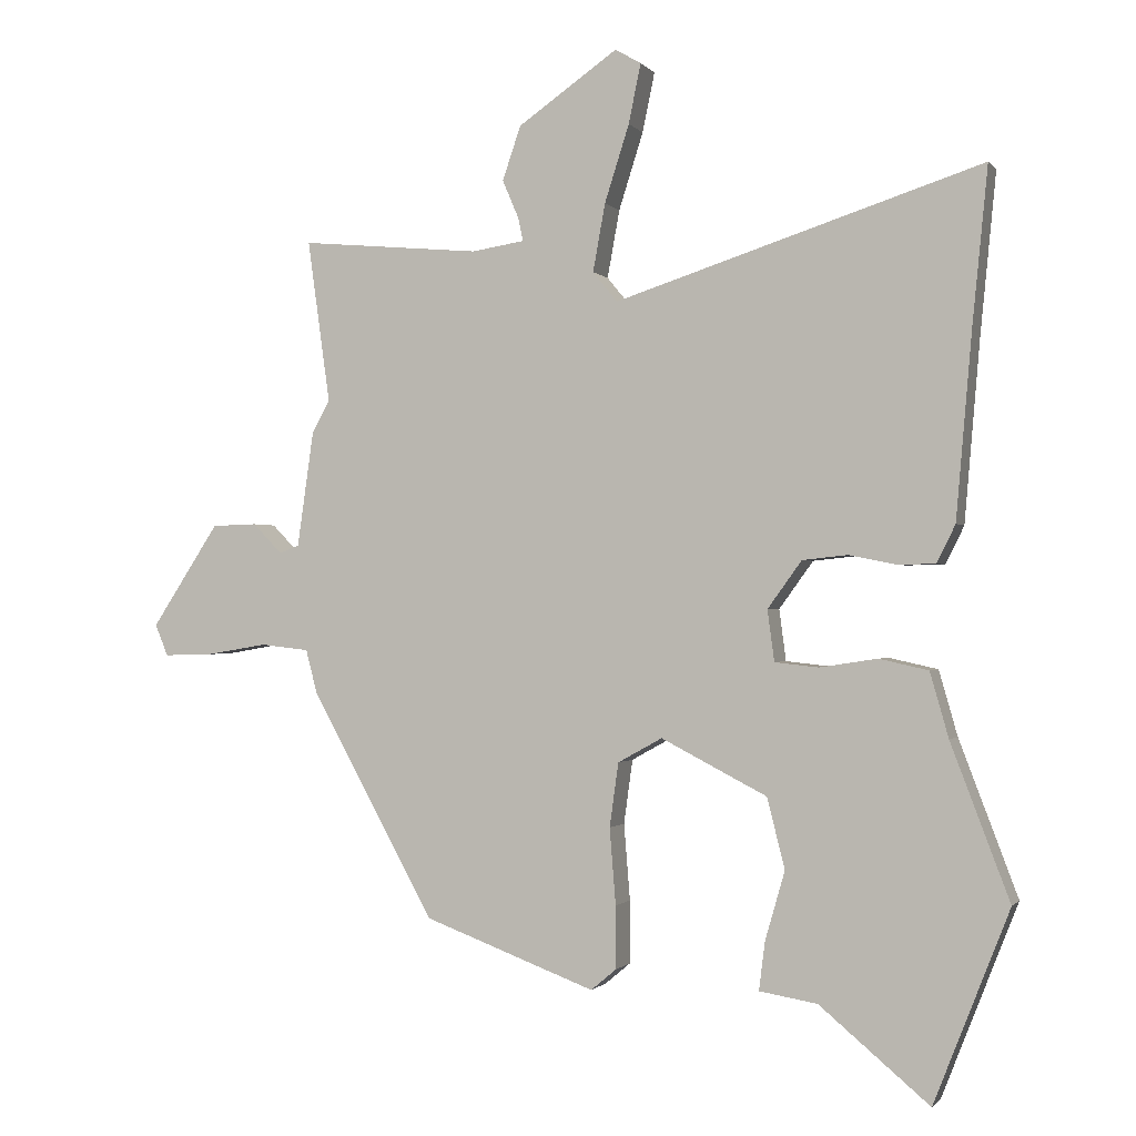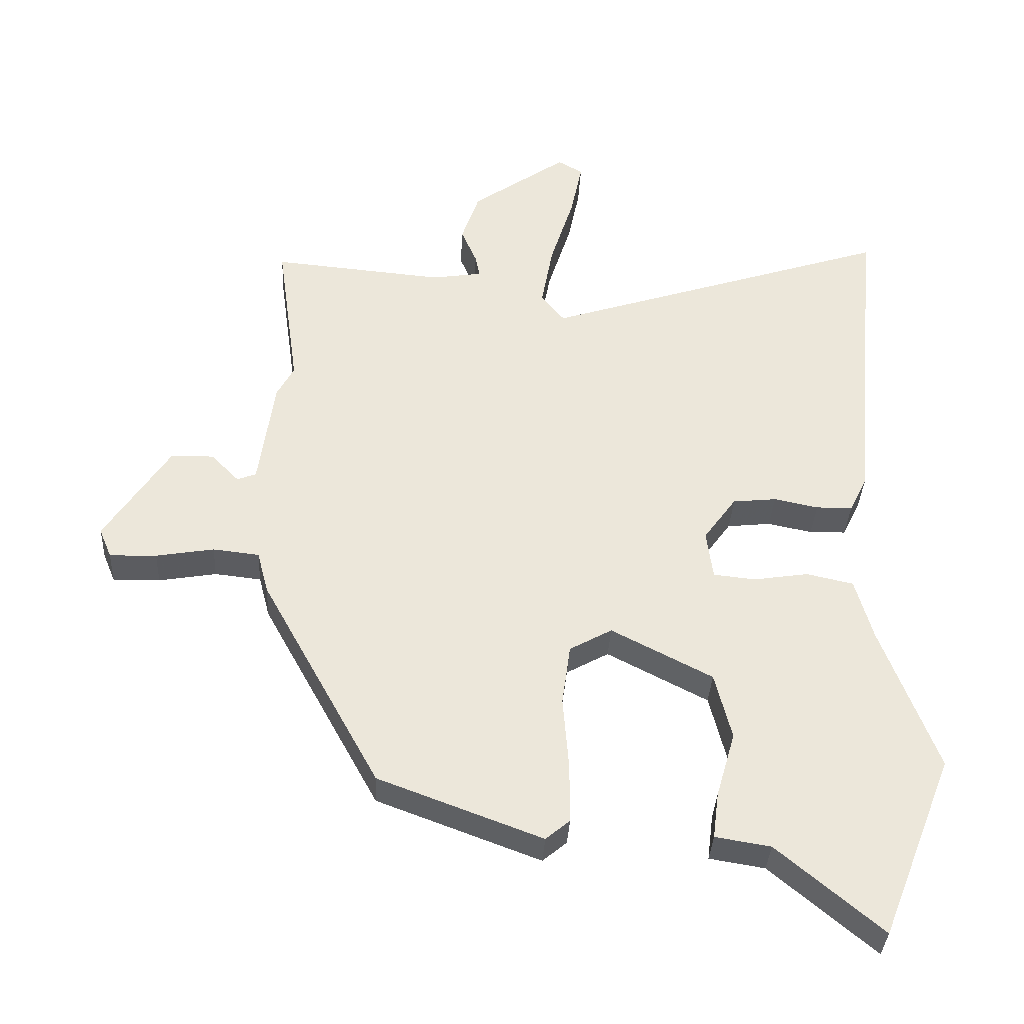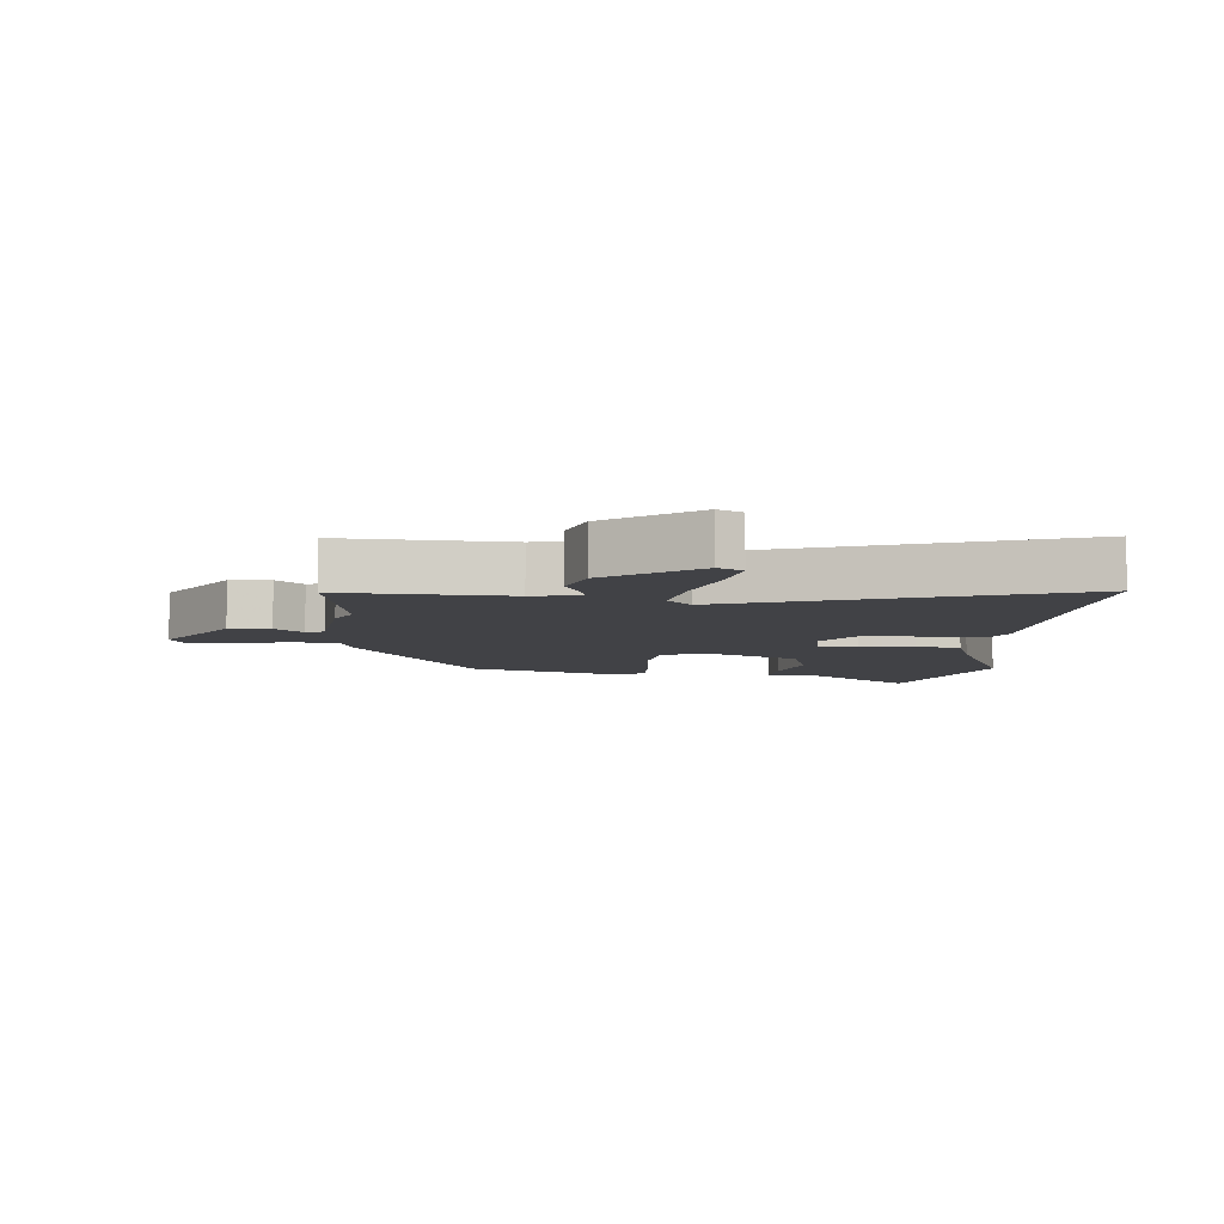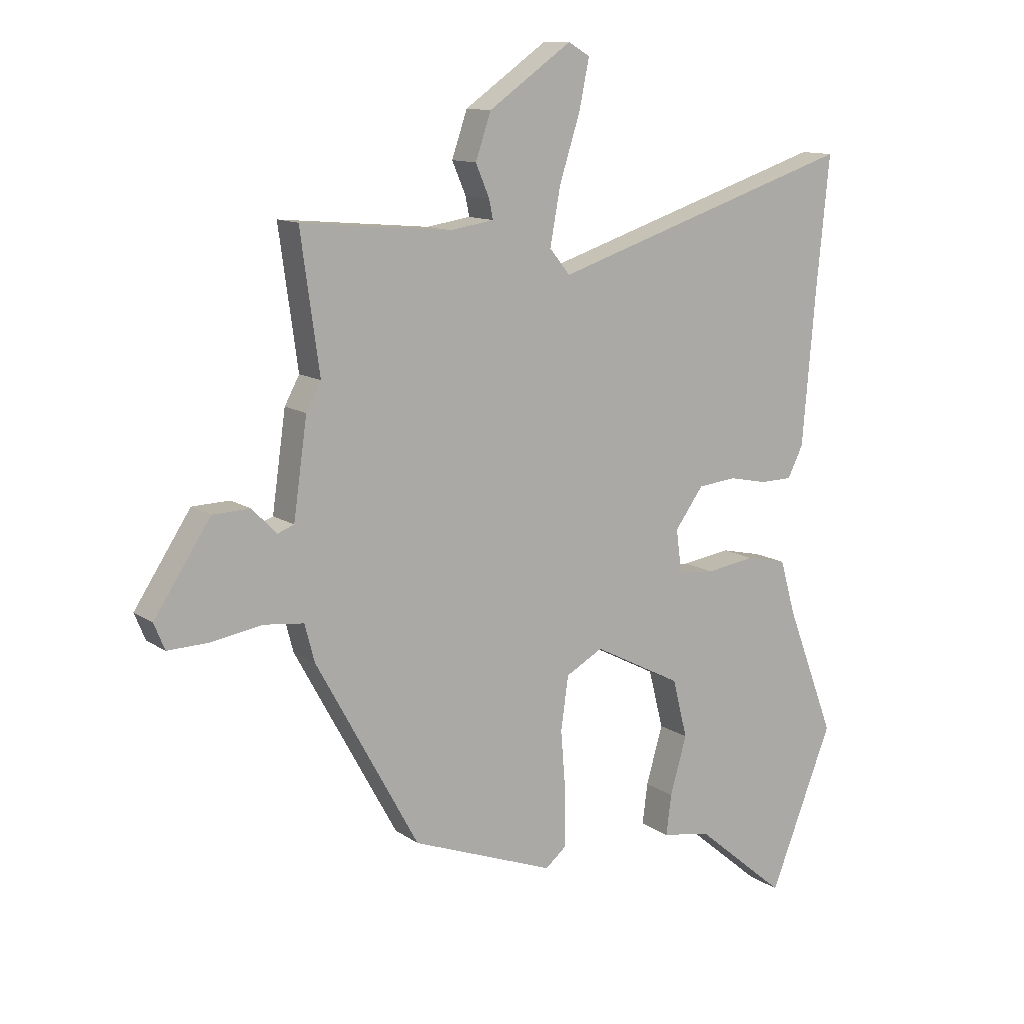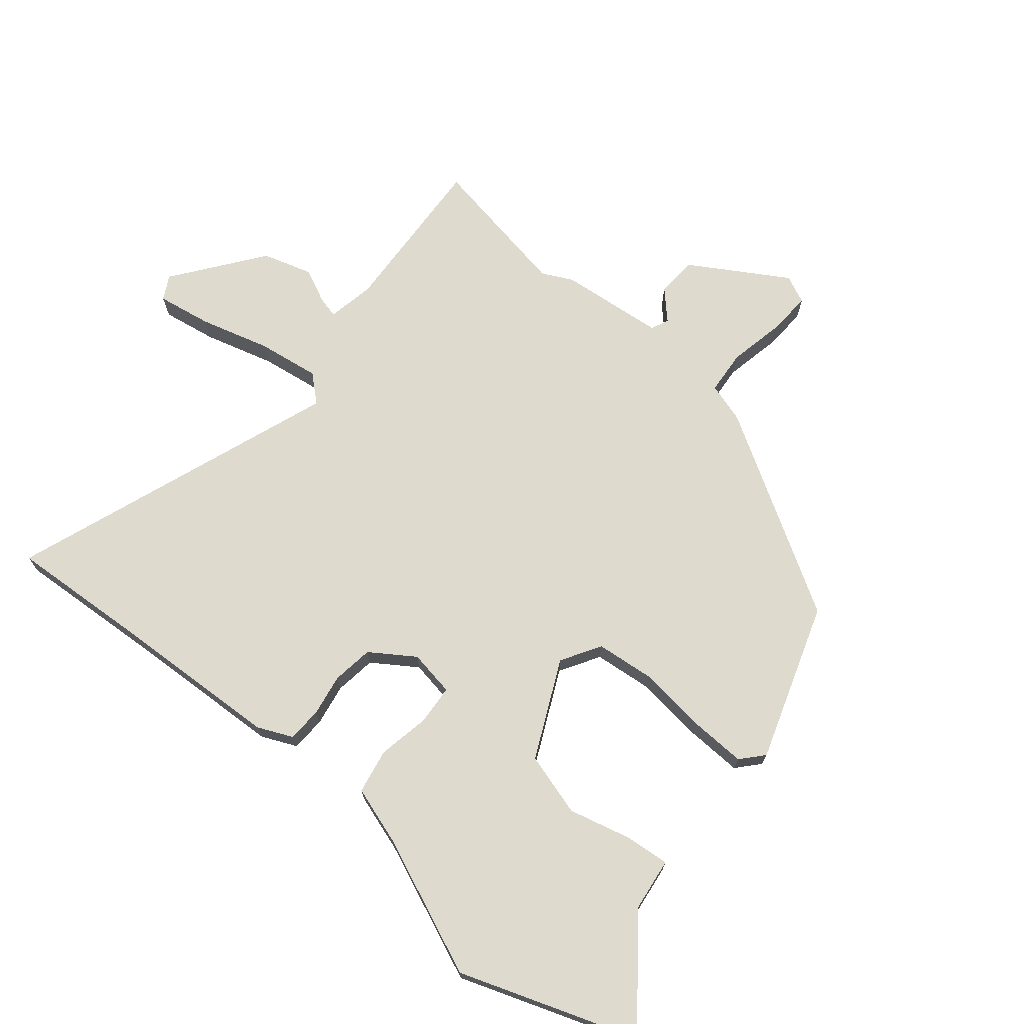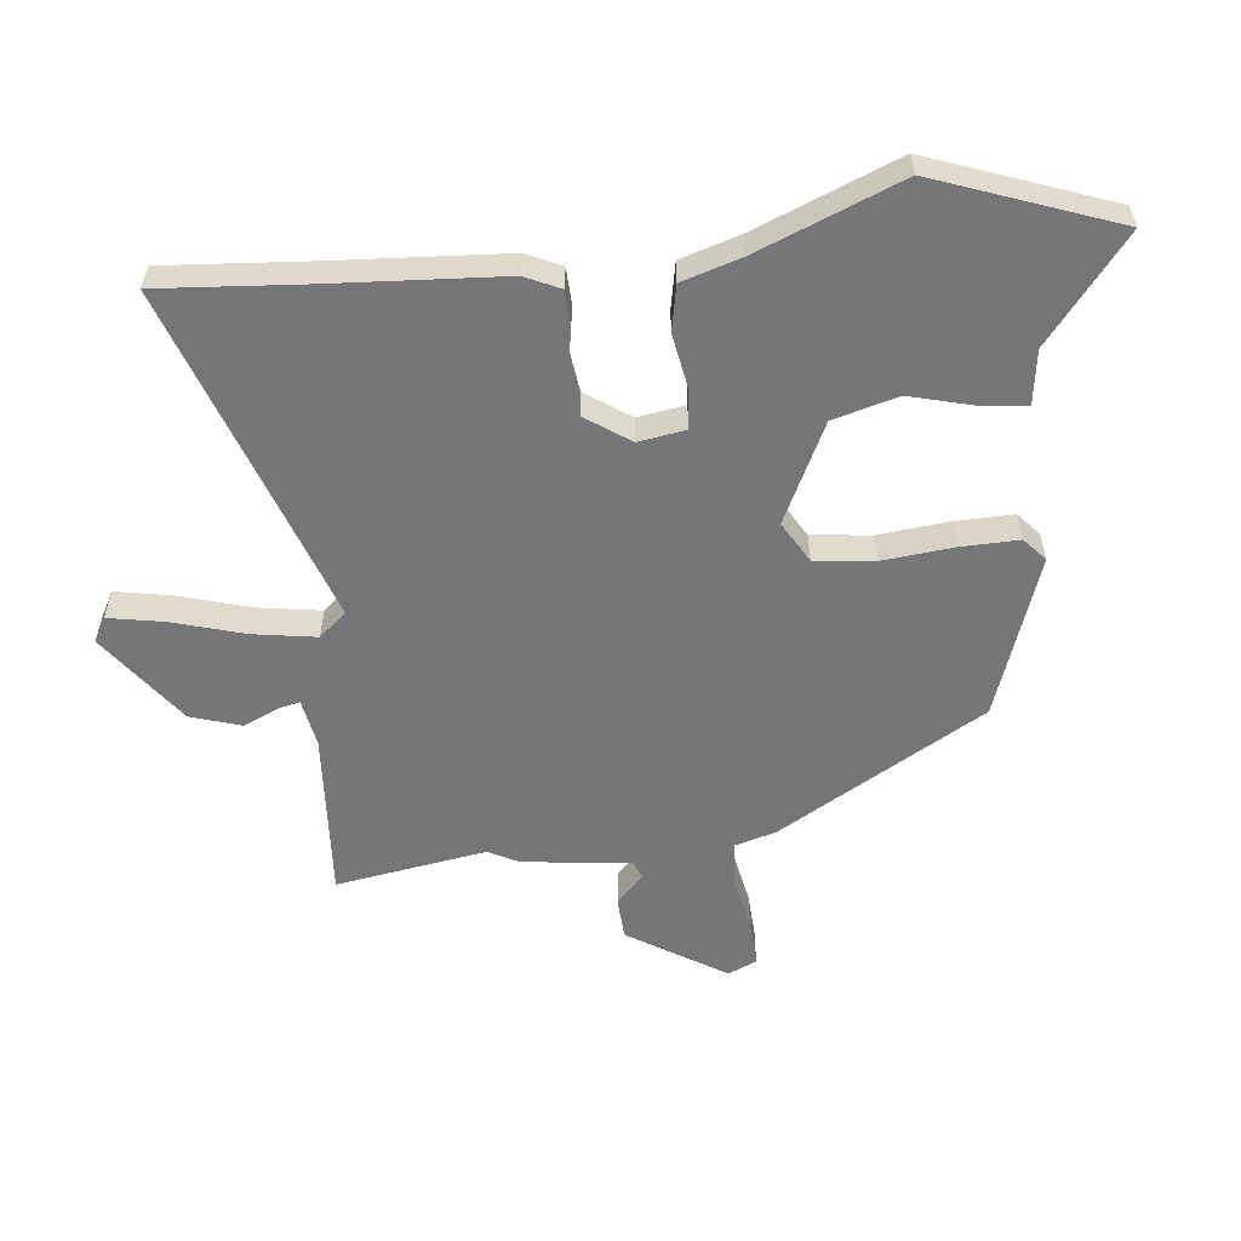
<metadata>
{"format":"obj","ext":"obj","renderer":"f3d","projection":"perspective","resolution":1024,"background":"white","views":[{"elev":-0.8,"azim":18.4,"up":"+Z"},{"elev":-35.3,"azim":-2.9,"up":"+Z"},{"elev":-6.7,"azim":-2.9,"up":"+Y"},{"elev":12.0,"azim":-32.9,"up":"+Z"},{"elev":71.3,"azim":131.6,"up":"+Y"},{"elev":-56.8,"azim":97.4,"up":"+Y"}]}
</metadata>
<code>
v 0.513 0.07 0.634
v 0.49 0.07 0.402
v 0.467 0.07 0.134
v 0.44 0.07 0.079
v 0.384 0.07 0.078
v 0.316 0.07 0.092
v 0.249 0.07 0.085
v 0.199 0.07 0.016
v 0.209 0.07 -0.059
v 0.273 0.07 -0.066
v 0.358 0.07 -0.053
v 0.43 0.07 -0.069
v 0.457 0.07 -0.164
v 0.543 0.07 -0.391
v 0.432 0.07 -0.673
v 0.271 0.07 -0.538
v 0.186 0.07 -0.524
v 0.195 0.07 -0.453
v 0.224 0.07 -0.352
v 0.198 0.07 -0.249
v 0.043 0.07 -0.169
v -0.022 0.07 -0.205
v -0.035 0.07 -0.299
v -0.026 0.07 -0.411
v -0.026 0.07 -0.503
v -0.063 0.07 -0.534
v -0.314 0.07 -0.44
v -0.495 0.07 -0.111
v -0.512 0.07 -0.046
v -0.583 0.07 -0.038
v -0.672 0.07 -0.053
v -0.744 0.07 -0.055
v -0.763 0.07 -0.009
v -0.664 0.07 0.142
v -0.598 0.07 0.144
v -0.555 0.07 0.1
v -0.526 0.07 0.111
v -0.502 0.07 0.28
v -0.476 0.07 0.328
v -0.509 0.07 0.566
v -0.245 0.07 0.542
v -0.168 0.07 0.554
v -0.175 0.07 0.588
v -0.199 0.07 0.644
v -0.172 0.07 0.723
v -0.026 0.07 0.825
v 0.012 0.07 0.803
v -0.006 0.07 0.716
v -0.042 0.07 0.603
v -0.06 0.07 0.504
v -0.024 0.07 0.46
v 0.513 0 0.634
v 0.49 0 0.402
v 0.467 0 0.134
v 0.44 0 0.079
v 0.384 0 0.078
v 0.316 0 0.092
v 0.249 0 0.085
v 0.199 0 0.016
v 0.209 0 -0.059
v 0.273 0 -0.066
v 0.358 0 -0.053
v 0.43 0 -0.069
v 0.457 0 -0.164
v 0.543 0 -0.391
v 0.432 0 -0.673
v 0.271 0 -0.538
v 0.186 0 -0.524
v 0.195 0 -0.453
v 0.224 0 -0.352
v 0.198 0 -0.249
v 0.043 0 -0.169
v -0.022 0 -0.205
v -0.035 0 -0.299
v -0.026 0 -0.411
v -0.026 0 -0.503
v -0.063 0 -0.534
v -0.314 0 -0.44
v -0.495 0 -0.111
v -0.512 0 -0.046
v -0.583 0 -0.038
v -0.672 0 -0.053
v -0.744 0 -0.055
v -0.763 0 -0.009
v -0.664 0 0.142
v -0.598 0 0.144
v -0.555 0 0.1
v -0.526 0 0.111
v -0.502 0 0.28
v -0.476 0 0.328
v -0.509 0 0.566
v -0.245 0 0.542
v -0.168 0 0.554
v -0.175 0 0.588
v -0.199 0 0.644
v -0.172 0 0.723
v -0.026 0 0.825
v 0.012 0 0.803
v -0.006 0 0.716
v -0.042 0 0.603
v -0.06 0 0.504
v -0.024 0 0.46
f 47 48 49
f 46 47 49
f 45 46 49
f 44 45 49
f 43 44 49
f 42 43 49 50
f 41 42 50 51
f 39 40 41 51
f 37 38 39 51
f 34 35 36
f 33 34 36
f 32 33 36
f 31 32 36
f 30 31 36
f 29 30 36 37
f 28 29 37
f 27 28 37
f 26 27 37
f 25 26 37
f 24 25 37
f 23 24 37
f 22 23 37 51
f 16 17 18 19
f 16 19 20
f 15 16 20
f 14 15 20
f 13 14 20
f 13 20 21
f 12 13 21
f 11 12 21
f 10 11 21
f 4 5 6
f 3 4 6
f 2 3 6
f 2 6 7
f 1 2 7
f 51 1 7
f 22 51 7
f 21 22 7
f 21 7 8
f 21 8 9
f 9 10 21
f 100 99 98
f 100 98 97
f 100 97 96
f 100 96 95
f 100 95 94
f 101 100 94 93
f 102 101 93 92
f 102 92 91 90
f 102 90 89 88
f 87 86 85
f 87 85 84
f 87 84 83
f 87 83 82
f 87 82 81
f 88 87 81 80
f 88 80 79
f 88 79 78
f 88 78 77
f 88 77 76
f 88 76 75
f 88 75 74
f 102 88 74 73
f 70 69 68 67
f 71 70 67
f 71 67 66
f 71 66 65
f 71 65 64
f 72 71 64
f 72 64 63
f 72 63 62
f 72 62 61
f 57 56 55
f 57 55 54
f 57 54 53
f 58 57 53
f 58 53 52
f 58 52 102
f 58 102 73
f 58 73 72
f 59 58 72
f 60 59 72
f 72 61 60
f 1 52 53 2
f 2 53 54 3
f 3 54 55 4
f 4 55 56 5
f 5 56 57 6
f 6 57 58 7
f 7 58 59 8
f 8 59 60 9
f 9 60 61 10
f 10 61 62 11
f 11 62 63 12
f 12 63 64 13
f 13 64 65 14
f 14 65 66 15
f 15 66 67 16
f 16 67 68 17
f 17 68 69 18
f 18 69 70 19
f 19 70 71 20
f 20 71 72 21
f 21 72 73 22
f 22 73 74 23
f 23 74 75 24
f 24 75 76 25
f 25 76 77 26
f 26 77 78 27
f 27 78 79 28
f 28 79 80 29
f 29 80 81 30
f 30 81 82 31
f 31 82 83 32
f 32 83 84 33
f 33 84 85 34
f 34 85 86 35
f 35 86 87 36
f 36 87 88 37
f 37 88 89 38
f 38 89 90 39
f 39 90 91 40
f 40 91 92 41
f 41 92 93 42
f 42 93 94 43
f 43 94 95 44
f 44 95 96 45
f 45 96 97 46
f 46 97 98 47
f 47 98 99 48
f 48 99 100 49
f 49 100 101 50
f 50 101 102 51
f 51 102 52 1

</code>
